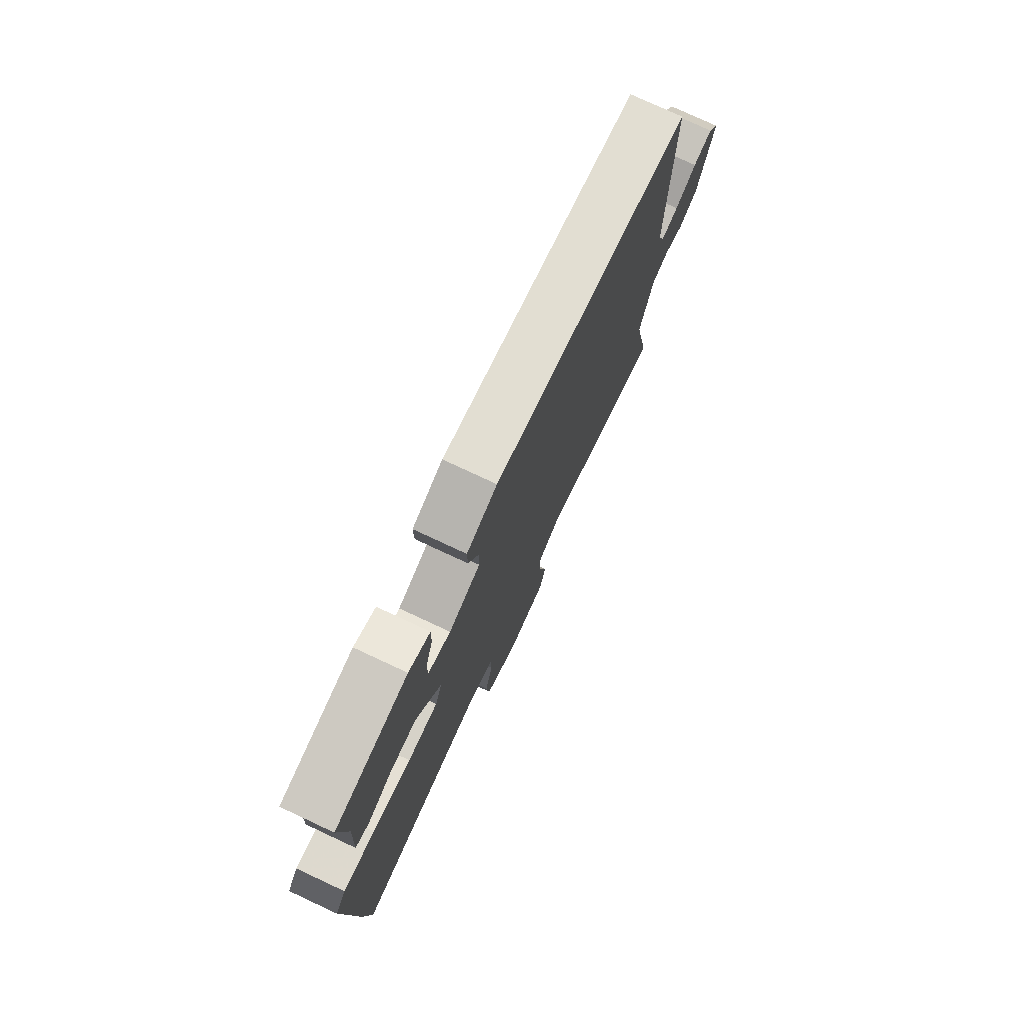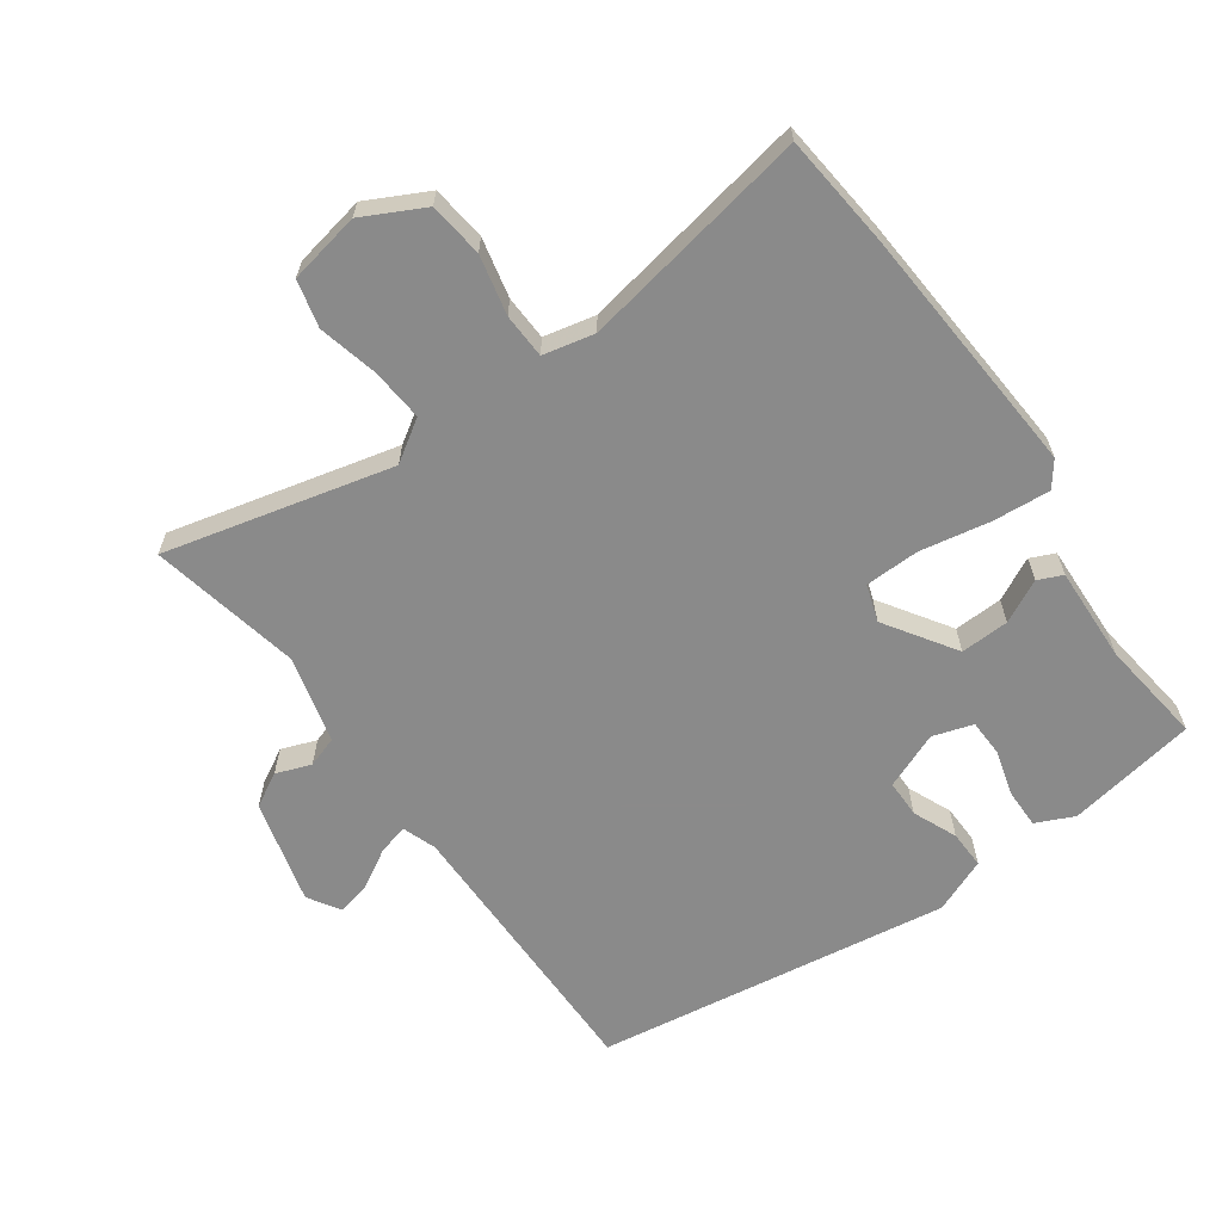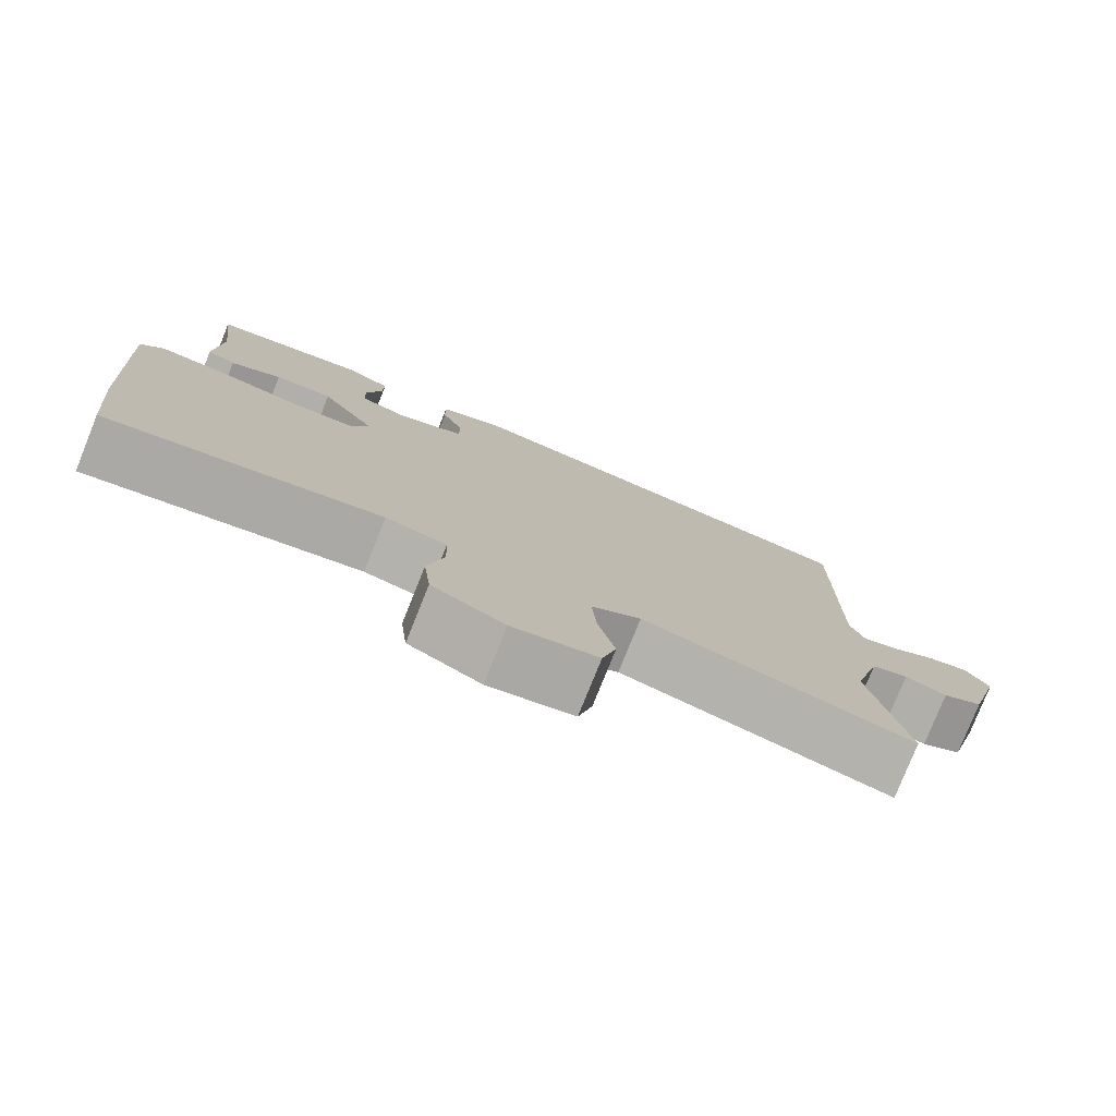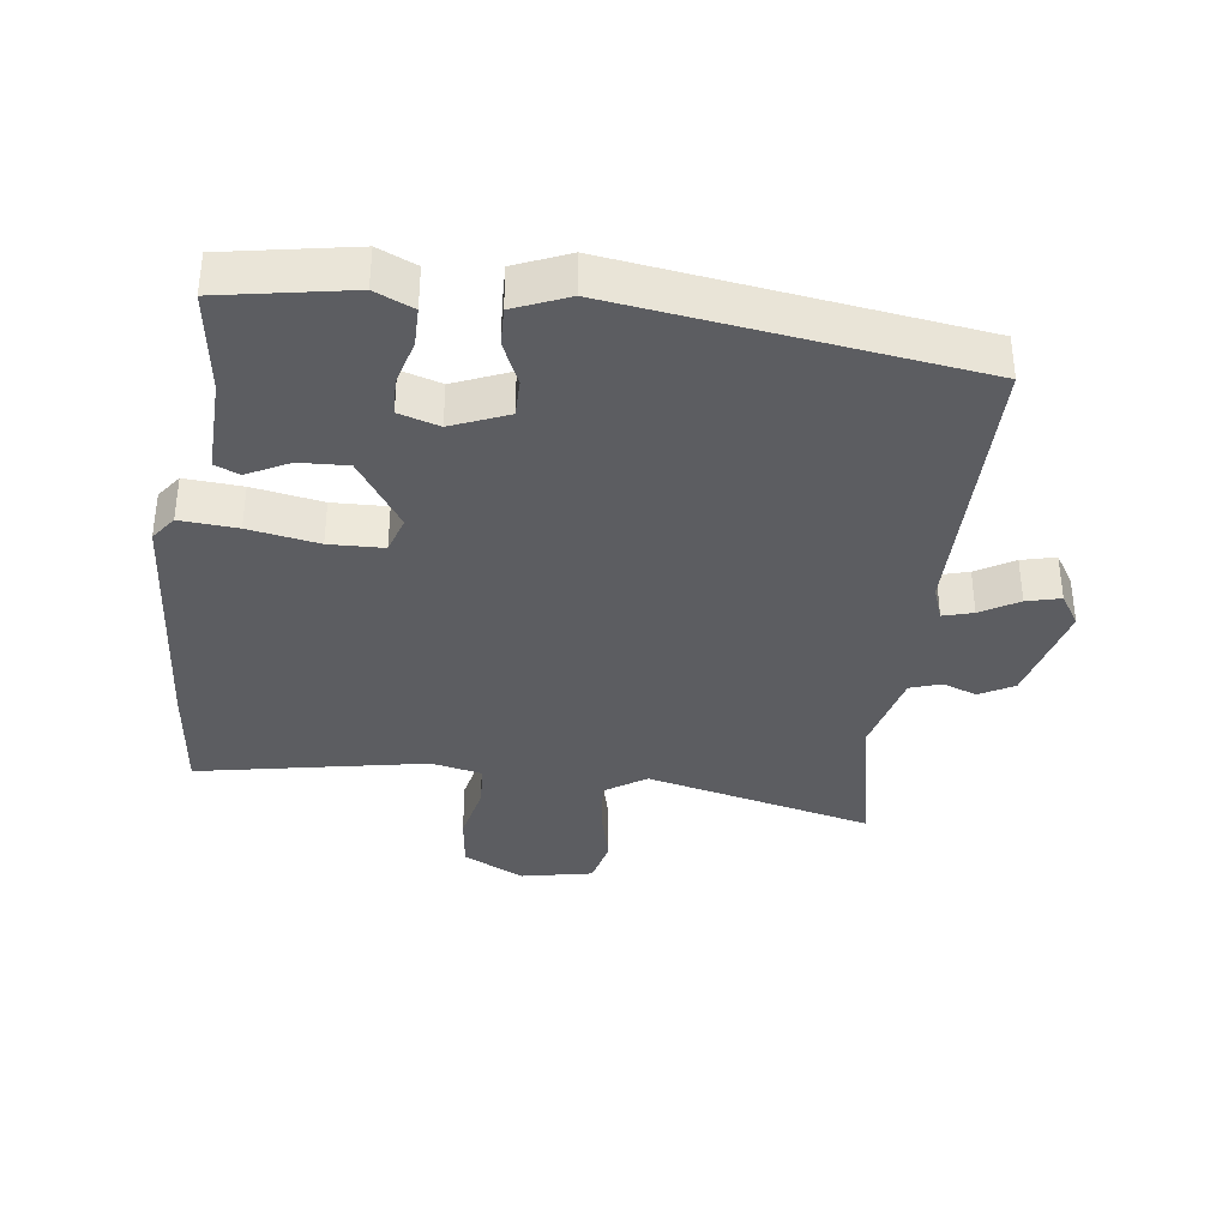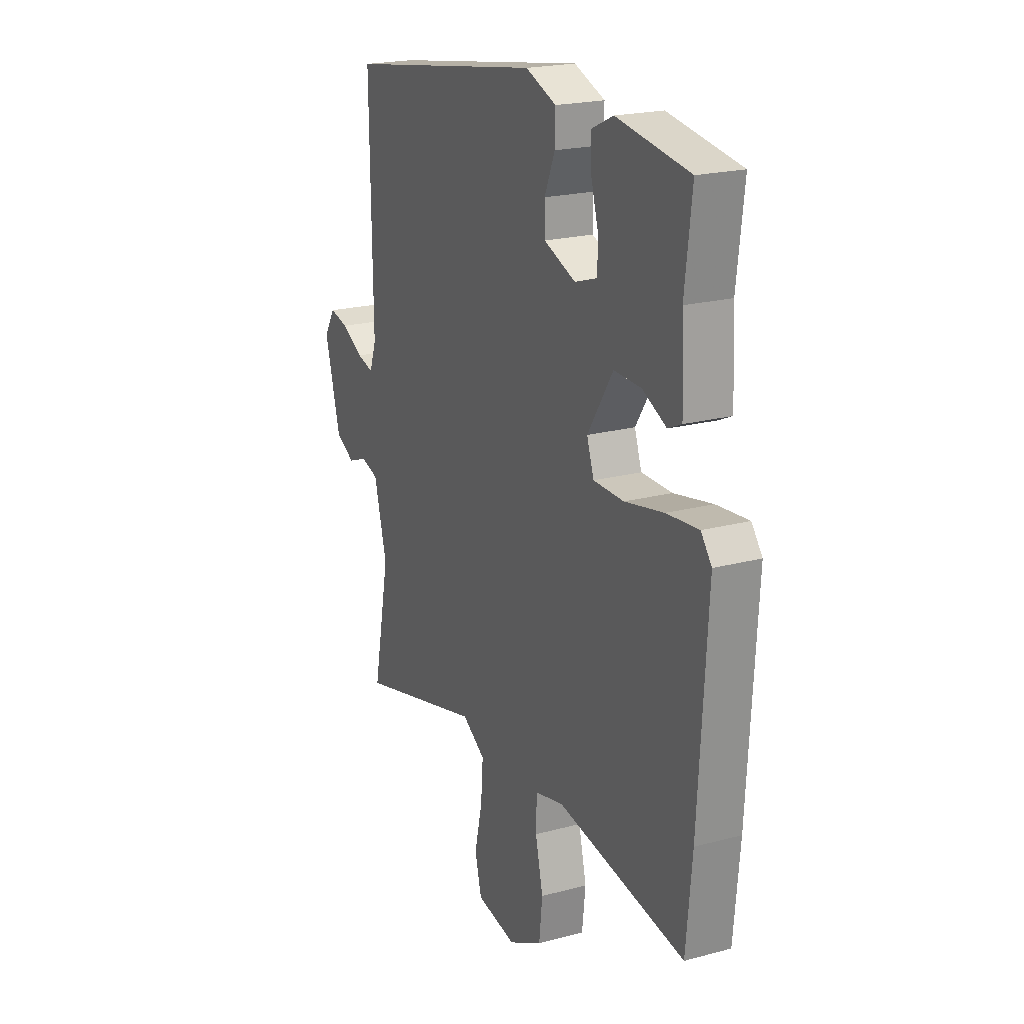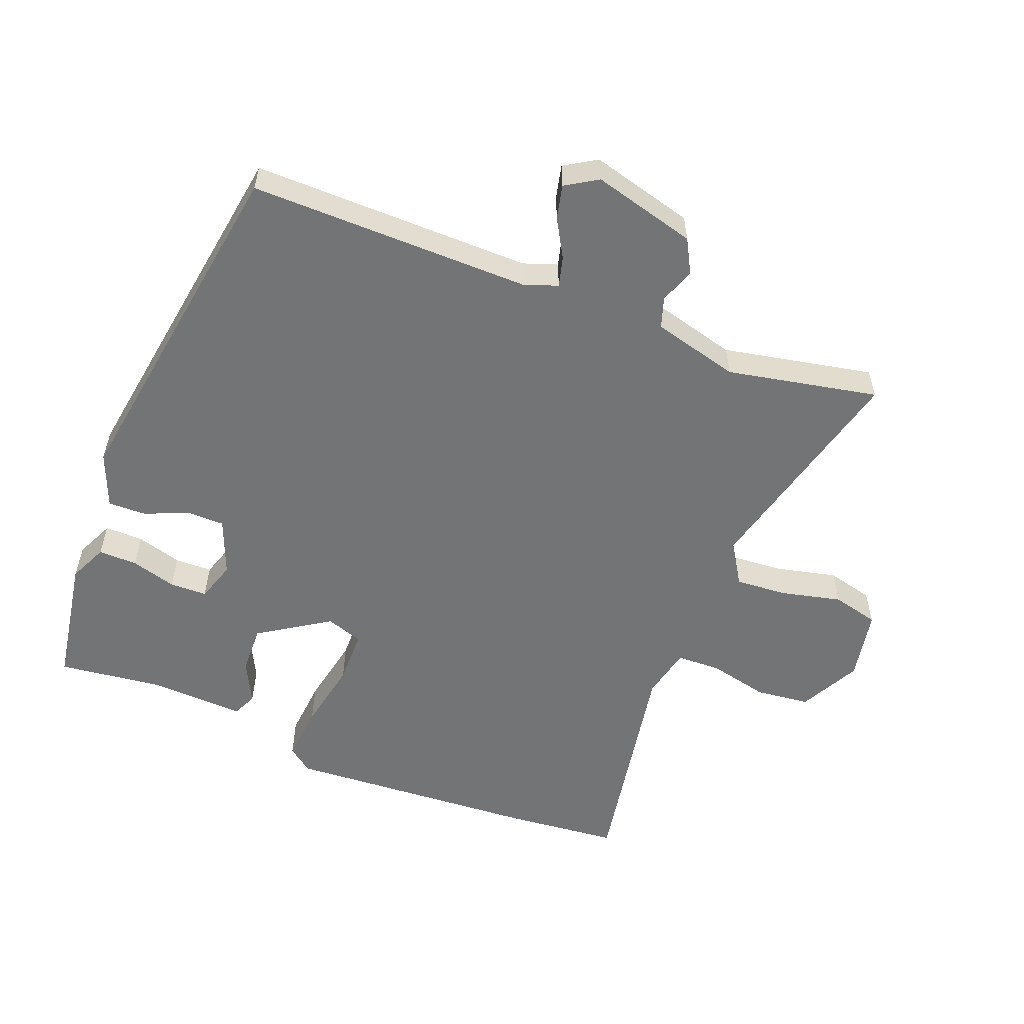
<metadata>
{"format":"obj","ext":"obj","renderer":"f3d","projection":"perspective","resolution":1024,"background":"white","views":[{"elev":76.9,"azim":-65.0,"up":"+Z"},{"elev":-63.6,"azim":-144.0,"up":"+Y"},{"elev":-78.6,"azim":-21.9,"up":"+Z"},{"elev":-36.5,"azim":-6.4,"up":"+Y"},{"elev":20.9,"azim":-115.7,"up":"+Z"},{"elev":-56.1,"azim":68.8,"up":"+Y"}]}
</metadata>
<code>
v 0.505 0.07 0.457
v 0.499 0.07 0.029
v 0.517 0.07 -0.023
v 0.563 0.07 -0.011
v 0.621 0.07 0.022
v 0.673 0.07 0.034
v 0.703 0.07 -0.015
v 0.66 0.07 -0.173
v 0.608 0.07 -0.201
v 0.555 0.07 -0.181
v 0.508 0.07 -0.196
v 0.473 0.07 -0.328
v 0.518 0.07 -0.558
v 0.174 0.07 -0.47
v 0.111 0.07 -0.51
v 0.117 0.07 -0.59
v 0.138 0.07 -0.681
v 0.12 0.07 -0.752
v 0.011 0.07 -0.772
v -0.081 0.07 -0.724
v -0.09 0.07 -0.641
v -0.069 0.07 -0.551
v -0.071 0.07 -0.483
v -0.149 0.07 -0.465
v -0.498 0.07 -0.525
v -0.514 0.07 -0.352
v -0.537 0.07 0.033
v -0.508 0.07 0.071
v -0.421 0.07 0.063
v -0.315 0.07 0.042
v -0.232 0.07 0.043
v -0.213 0.07 0.099
v -0.282 0.07 0.206
v -0.356 0.07 0.204
v -0.421 0.07 0.172
v -0.458 0.07 0.189
v -0.451 0.07 0.334
v -0.47 0.07 0.493
v -0.273 0.07 0.525
v -0.215 0.07 0.498
v -0.216 0.07 0.439
v -0.236 0.07 0.37
v -0.235 0.07 0.313
v -0.174 0.07 0.293
v -0.088 0.07 0.327
v -0.087 0.07 0.384
v -0.115 0.07 0.451
v -0.116 0.07 0.509
v -0.033 0.07 0.542
v 0.505 0 0.457
v 0.499 0 0.029
v 0.517 0 -0.023
v 0.563 0 -0.011
v 0.621 0 0.022
v 0.673 0 0.034
v 0.703 0 -0.015
v 0.66 0 -0.173
v 0.608 0 -0.201
v 0.555 0 -0.181
v 0.508 0 -0.196
v 0.473 0 -0.328
v 0.518 0 -0.558
v 0.174 0 -0.47
v 0.111 0 -0.51
v 0.117 0 -0.59
v 0.138 0 -0.681
v 0.12 0 -0.752
v 0.011 0 -0.772
v -0.081 0 -0.724
v -0.09 0 -0.641
v -0.069 0 -0.551
v -0.071 0 -0.483
v -0.149 0 -0.465
v -0.498 0 -0.525
v -0.514 0 -0.352
v -0.537 0 0.033
v -0.508 0 0.071
v -0.421 0 0.063
v -0.315 0 0.042
v -0.232 0 0.043
v -0.213 0 0.099
v -0.282 0 0.206
v -0.356 0 0.204
v -0.421 0 0.172
v -0.458 0 0.189
v -0.451 0 0.334
v -0.47 0 0.493
v -0.273 0 0.525
v -0.215 0 0.498
v -0.216 0 0.439
v -0.236 0 0.37
v -0.235 0 0.313
v -0.174 0 0.293
v -0.088 0 0.327
v -0.087 0 0.384
v -0.115 0 0.451
v -0.116 0 0.509
v -0.033 0 0.542
f 46 47 48 49
f 45 46 49 1
f 44 45 1 2
f 43 44 2 3
f 39 40 41 42
f 37 38 39 42
f 37 42 43
f 34 35 36 37
f 33 34 37 43
f 32 33 43 3
f 27 28 29 30
f 27 30 31
f 24 25 26 27
f 23 24 27 31
f 19 20 21 22
f 19 22 23
f 16 17 18 19
f 15 16 19 23
f 14 15 23 31
f 12 13 14 31
f 7 8 9 10
f 7 10 11
f 4 5 6 7
f 3 4 7 11
f 12 31 32
f 3 11 12 32
f 98 97 96 95
f 50 98 95 94
f 51 50 94 93
f 52 51 93 92
f 91 90 89 88
f 91 88 87 86
f 92 91 86
f 86 85 84 83
f 92 86 83 82
f 52 92 82 81
f 79 78 77 76
f 80 79 76
f 76 75 74 73
f 80 76 73 72
f 71 70 69 68
f 72 71 68
f 68 67 66 65
f 72 68 65 64
f 80 72 64 63
f 80 63 62 61
f 59 58 57 56
f 60 59 56
f 56 55 54 53
f 60 56 53 52
f 81 80 61
f 81 61 60 52
f 1 50 51 2
f 2 51 52 3
f 3 52 53 4
f 4 53 54 5
f 5 54 55 6
f 6 55 56 7
f 7 56 57 8
f 8 57 58 9
f 9 58 59 10
f 10 59 60 11
f 11 60 61 12
f 12 61 62 13
f 13 62 63 14
f 14 63 64 15
f 15 64 65 16
f 16 65 66 17
f 17 66 67 18
f 18 67 68 19
f 19 68 69 20
f 20 69 70 21
f 21 70 71 22
f 22 71 72 23
f 23 72 73 24
f 24 73 74 25
f 25 74 75 26
f 26 75 76 27
f 27 76 77 28
f 28 77 78 29
f 29 78 79 30
f 30 79 80 31
f 31 80 81 32
f 32 81 82 33
f 33 82 83 34
f 34 83 84 35
f 35 84 85 36
f 36 85 86 37
f 37 86 87 38
f 38 87 88 39
f 39 88 89 40
f 40 89 90 41
f 41 90 91 42
f 42 91 92 43
f 43 92 93 44
f 44 93 94 45
f 45 94 95 46
f 46 95 96 47
f 47 96 97 48
f 48 97 98 49
f 49 98 50 1

</code>
